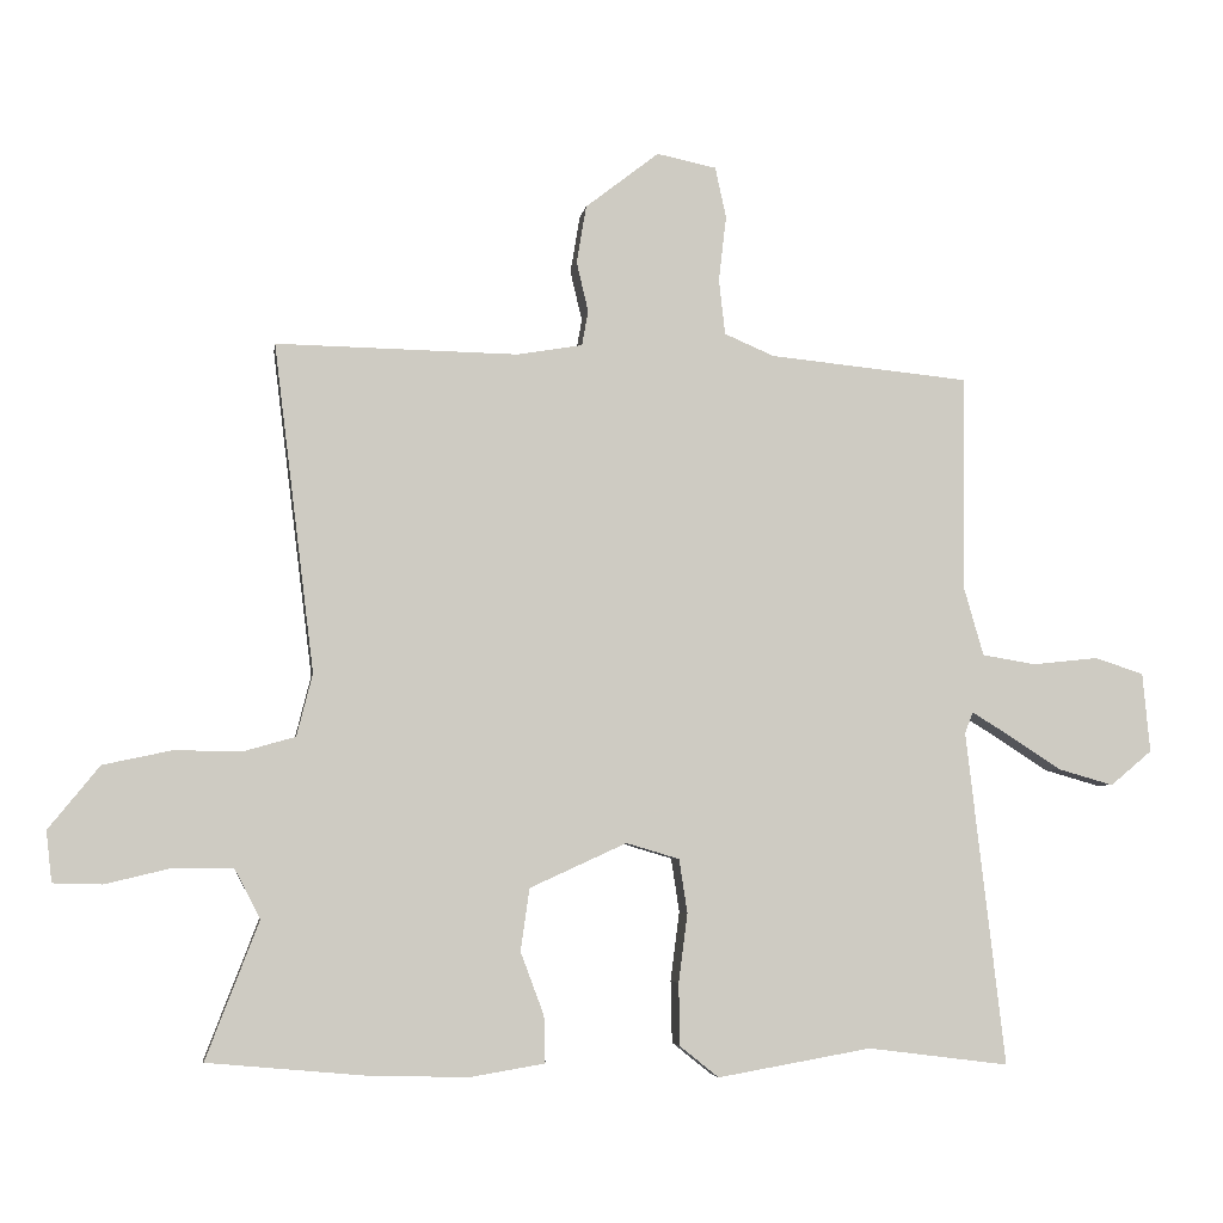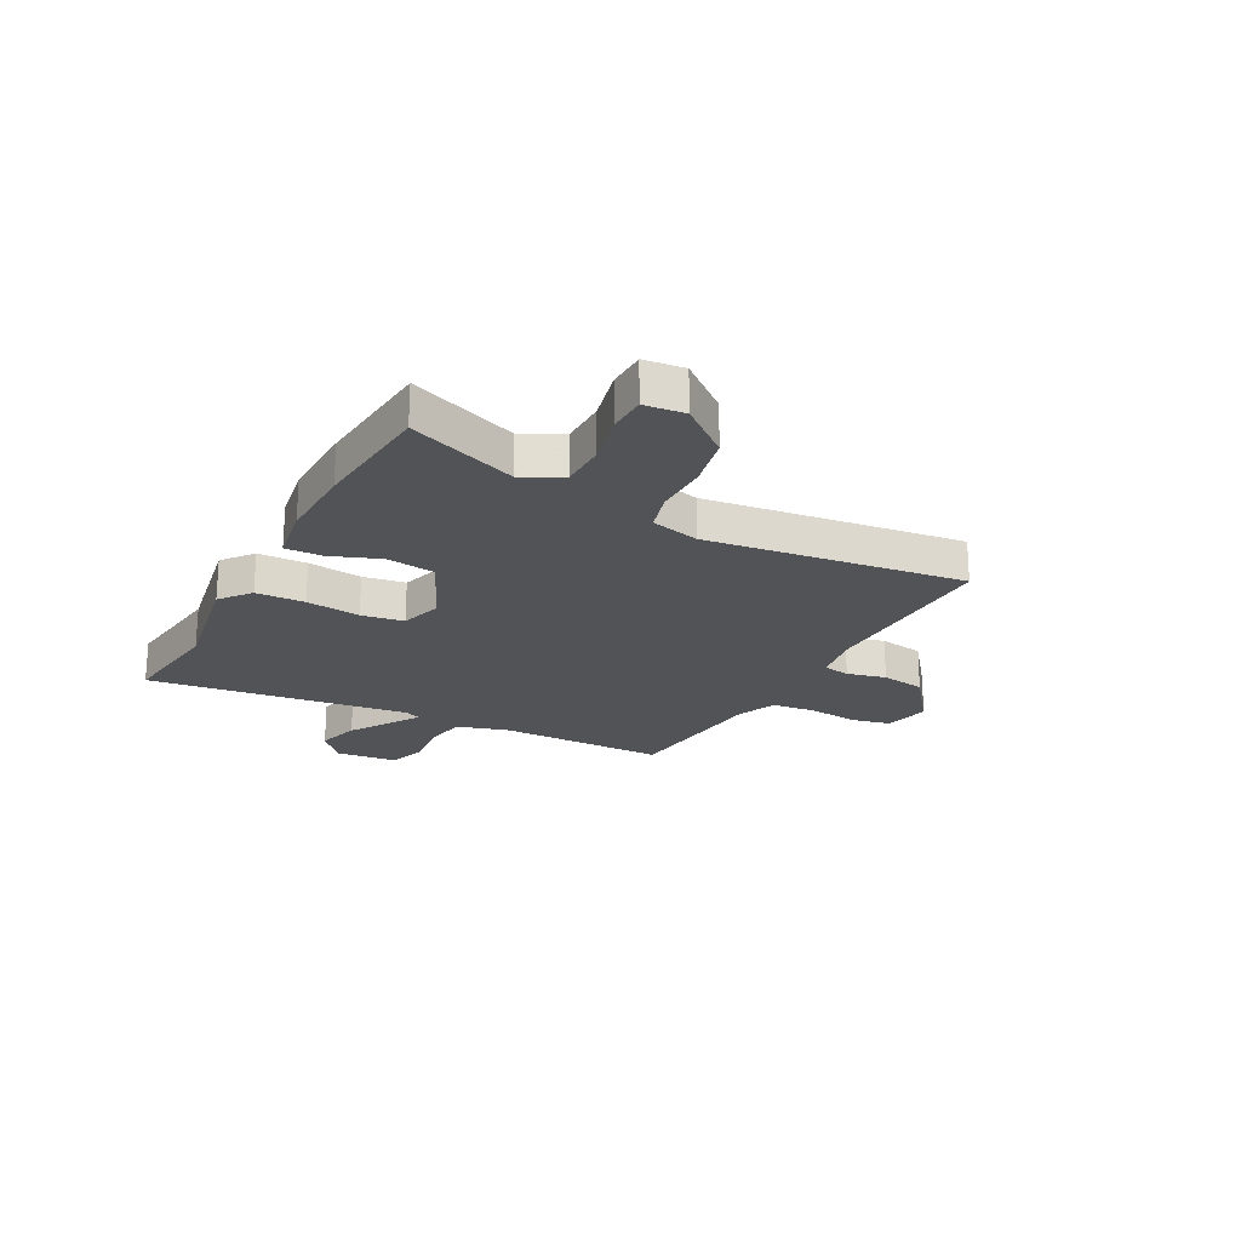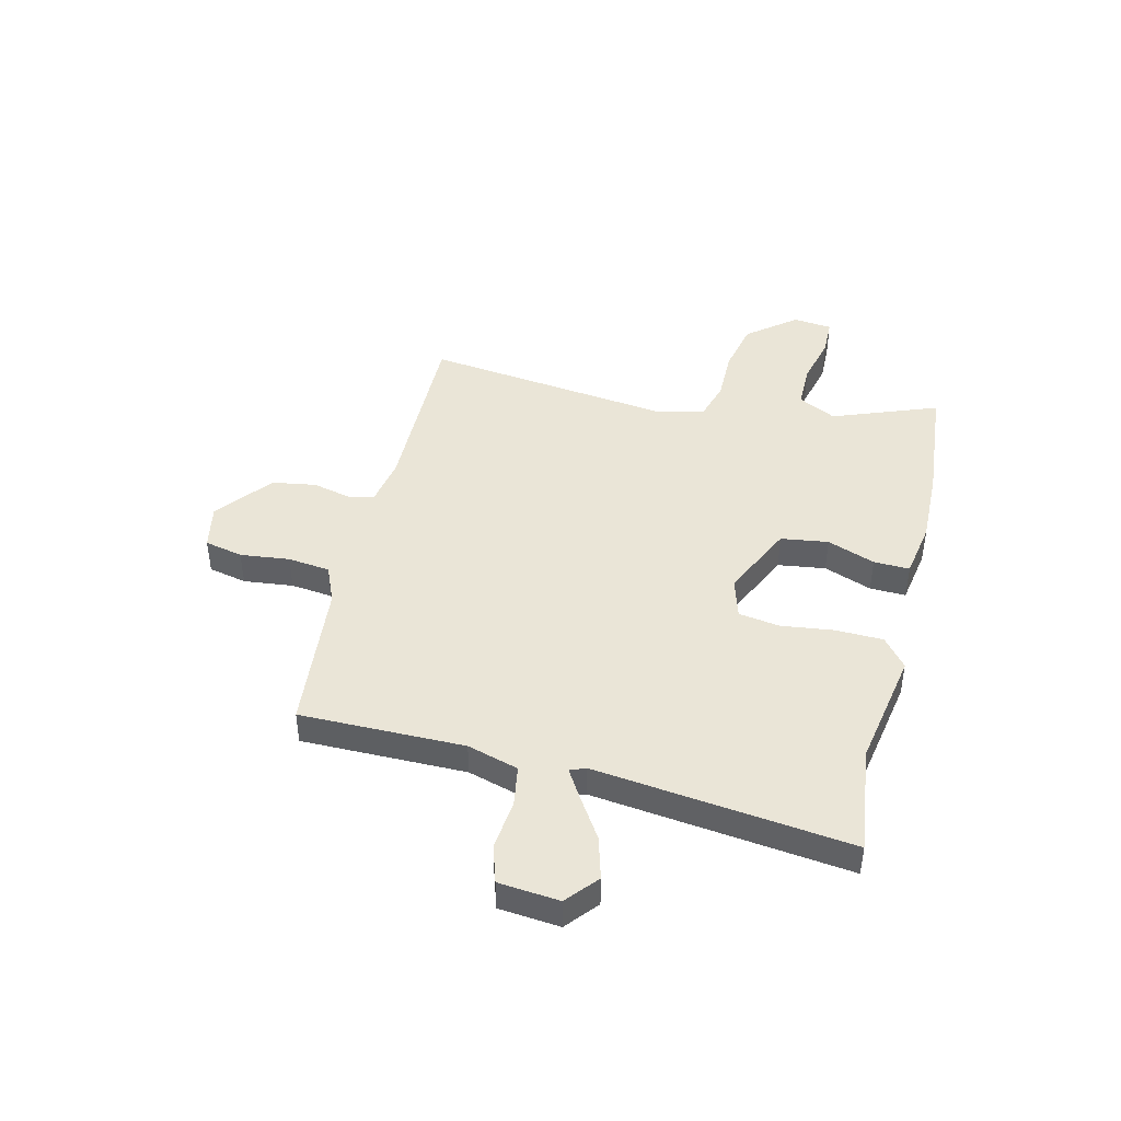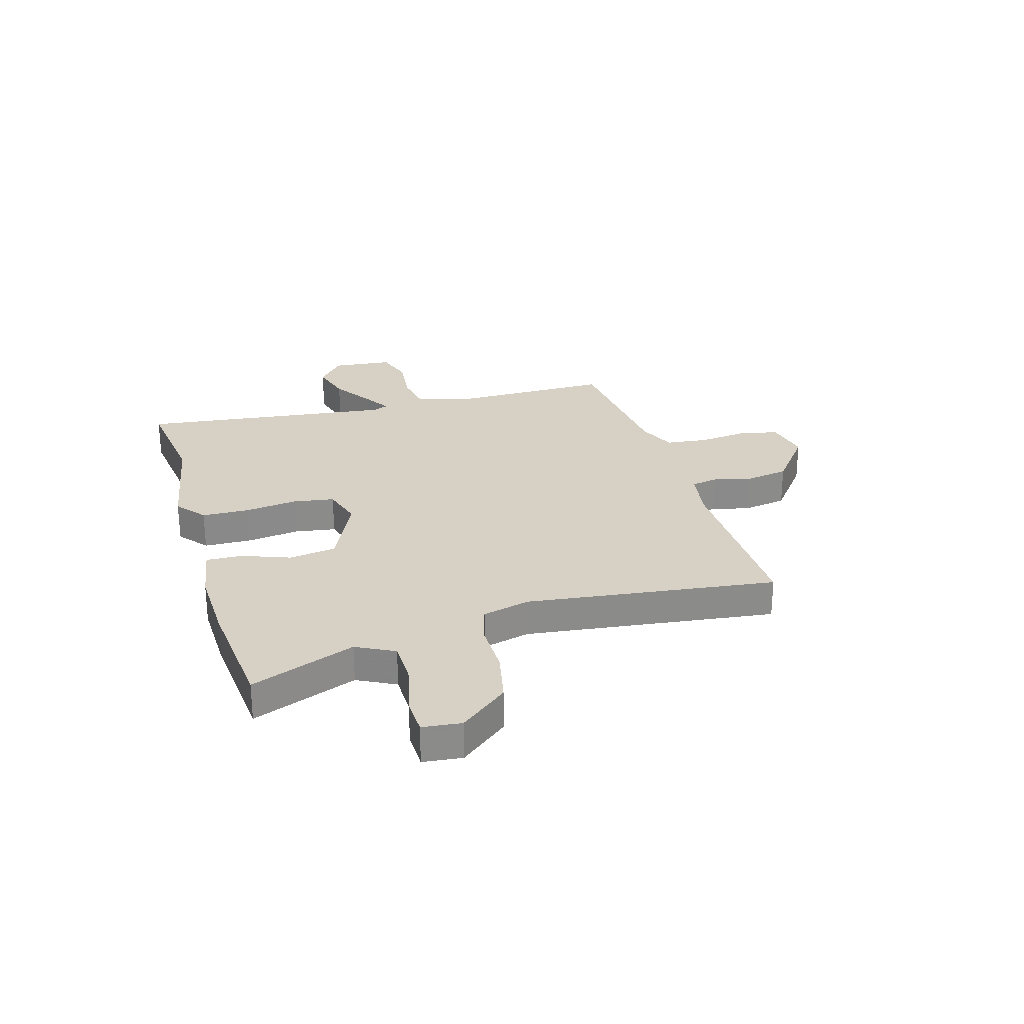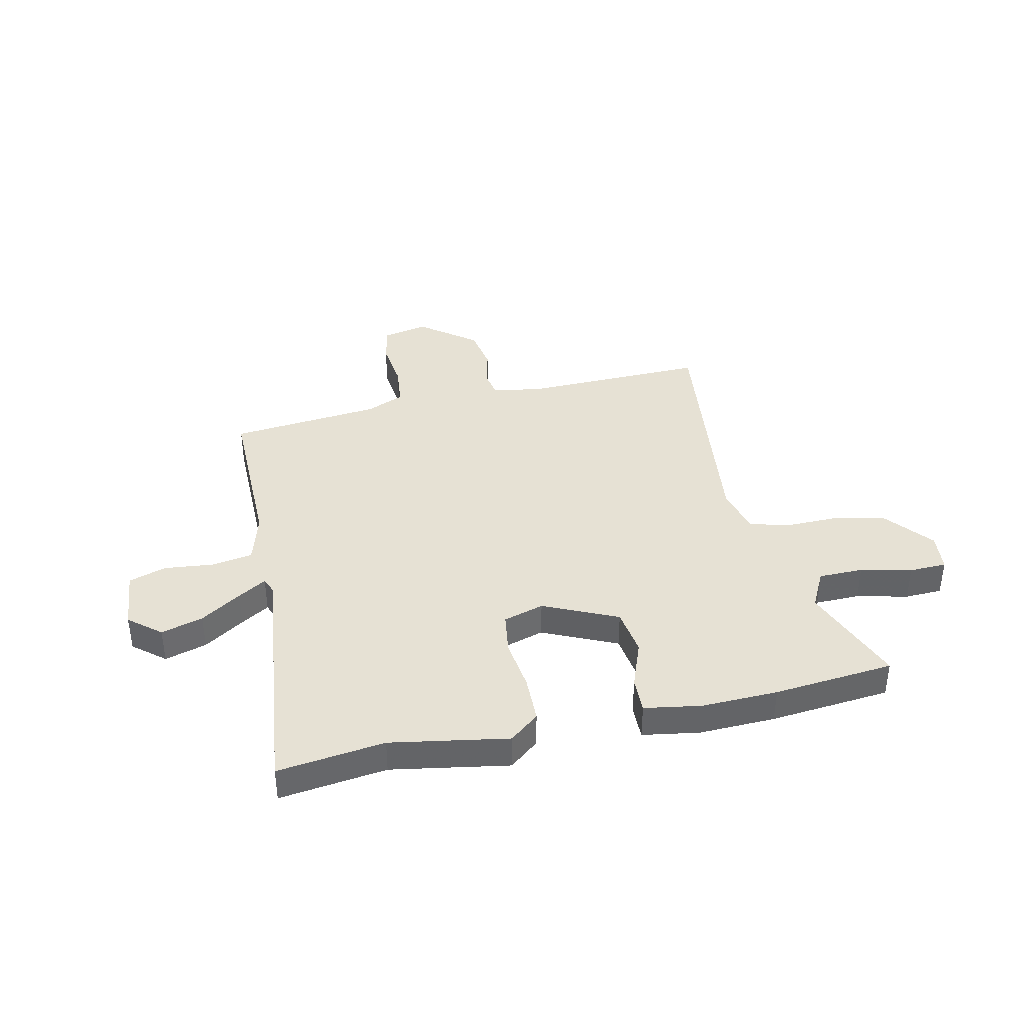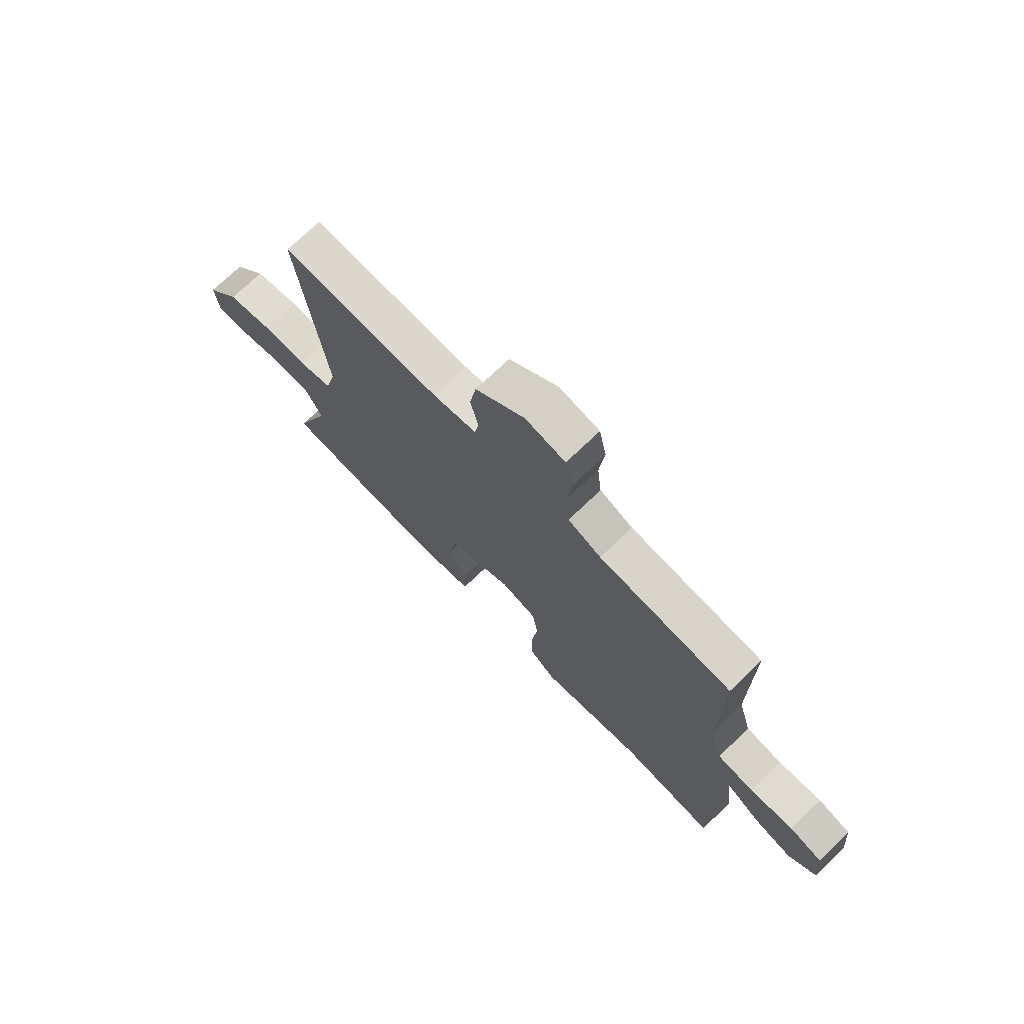
<metadata>
{"format":"obj","ext":"obj","renderer":"f3d","projection":"perspective","resolution":1024,"background":"white","views":[{"elev":-4.4,"azim":-8.3,"up":"+Z"},{"elev":-21.7,"azim":-117.9,"up":"+Y"},{"elev":44.0,"azim":103.9,"up":"+Y"},{"elev":26.7,"azim":-106.2,"up":"+Y"},{"elev":39.1,"azim":167.4,"up":"+Y"},{"elev":72.4,"azim":46.1,"up":"+Z"}]}
</metadata>
<code>
v -0.379 0.07 -0.511
v -0.608 0.07 -0.49
v -0.531 0.07 -0.291
v -0.568 0.07 -0.219
v -0.653 0.07 -0.218
v -0.75 0.07 -0.241
v -0.821 0.07 -0.239
v -0.829 0.07 -0.165
v -0.755 0.07 -0.074
v -0.656 0.07 -0.053
v -0.557 0.07 -0.054
v -0.483 0.07 -0.033
v -0.46 0.07 0.057
v -0.518 0.07 0.53
v -0.169 0.07 0.523
v -0.074 0.07 0.539
v -0.065 0.07 0.589
v -0.082 0.07 0.661
v -0.068 0.07 0.744
v 0.038 0.07 0.826
v 0.124 0.07 0.808
v 0.14 0.07 0.735
v 0.129 0.07 0.641
v 0.138 0.07 0.561
v 0.21 0.07 0.53
v 0.498 0.07 0.501
v 0.496 0.07 0.189
v 0.524 0.07 0.092
v 0.602 0.07 0.079
v 0.696 0.07 0.089
v 0.767 0.07 0.066
v 0.778 0.07 -0.049
v 0.718 0.07 -0.099
v 0.638 0.07 -0.076
v 0.561 0.07 -0.026
v 0.507 0.07 0.007
v 0.495 0.07 -0.023
v 0.552 0.07 -0.507
v 0.348 0.07 -0.481
v 0.125 0.07 -0.52
v 0.069 0.07 -0.475
v 0.067 0.07 -0.385
v 0.08 0.07 -0.285
v 0.068 0.07 -0.207
v -0.009 0.07 -0.184
v -0.149 0.07 -0.248
v -0.162 0.07 -0.338
v -0.128 0.07 -0.429
v -0.126 0.07 -0.497
v -0.234 0.07 -0.515
v -0.379 0 -0.511
v -0.608 0 -0.49
v -0.531 0 -0.291
v -0.568 0 -0.219
v -0.653 0 -0.218
v -0.75 0 -0.241
v -0.821 0 -0.239
v -0.829 0 -0.165
v -0.755 0 -0.074
v -0.656 0 -0.053
v -0.557 0 -0.054
v -0.483 0 -0.033
v -0.46 0 0.057
v -0.518 0 0.53
v -0.169 0 0.523
v -0.074 0 0.539
v -0.065 0 0.589
v -0.082 0 0.661
v -0.068 0 0.744
v 0.038 0 0.826
v 0.124 0 0.808
v 0.14 0 0.735
v 0.129 0 0.641
v 0.138 0 0.561
v 0.21 0 0.53
v 0.498 0 0.501
v 0.496 0 0.189
v 0.524 0 0.092
v 0.602 0 0.079
v 0.696 0 0.089
v 0.767 0 0.066
v 0.778 0 -0.049
v 0.718 0 -0.099
v 0.638 0 -0.076
v 0.561 0 -0.026
v 0.507 0 0.007
v 0.495 0 -0.023
v 0.552 0 -0.507
v 0.348 0 -0.481
v 0.125 0 -0.52
v 0.069 0 -0.475
v 0.067 0 -0.385
v 0.08 0 -0.285
v 0.068 0 -0.207
v -0.009 0 -0.184
v -0.149 0 -0.248
v -0.162 0 -0.338
v -0.128 0 -0.429
v -0.126 0 -0.497
v -0.234 0 -0.515
f 1 2 3
f 50 1 3
f 49 50 3
f 48 49 3
f 47 48 3
f 46 47 3 4
f 45 46 4
f 41 42 43
f 40 41 43
f 39 40 43
f 39 43 44
f 38 39 44
f 37 38 44
f 36 37 44 45
f 33 34 35
f 32 33 35
f 31 32 35
f 30 31 35
f 29 30 35
f 28 29 35 36
f 45 4 5
f 36 45 5
f 28 36 5
f 27 28 5
f 21 22 23
f 20 21 23
f 19 20 23
f 18 19 23
f 17 18 23
f 16 17 23 24
f 15 16 24 25
f 13 14 15
f 25 26 27
f 15 25 27
f 13 15 27
f 12 13 27
f 8 9 10 11
f 11 12 27
f 8 11 27
f 7 8 27
f 6 7 27
f 5 6 27
f 53 52 51
f 53 51 100
f 53 100 99
f 53 99 98
f 53 98 97
f 54 53 97 96
f 54 96 95
f 93 92 91
f 93 91 90
f 93 90 89
f 94 93 89
f 94 89 88
f 94 88 87
f 95 94 87 86
f 85 84 83
f 85 83 82
f 85 82 81
f 85 81 80
f 85 80 79
f 86 85 79 78
f 55 54 95
f 55 95 86
f 55 86 78
f 55 78 77
f 73 72 71
f 73 71 70
f 73 70 69
f 73 69 68
f 73 68 67
f 74 73 67 66
f 75 74 66 65
f 65 64 63
f 77 76 75
f 77 75 65
f 77 65 63
f 77 63 62
f 61 60 59 58
f 77 62 61
f 77 61 58
f 77 58 57
f 77 57 56
f 77 56 55
f 1 51 52 2
f 2 52 53 3
f 3 53 54 4
f 4 54 55 5
f 5 55 56 6
f 6 56 57 7
f 7 57 58 8
f 8 58 59 9
f 9 59 60 10
f 10 60 61 11
f 11 61 62 12
f 12 62 63 13
f 13 63 64 14
f 14 64 65 15
f 15 65 66 16
f 16 66 67 17
f 17 67 68 18
f 18 68 69 19
f 19 69 70 20
f 20 70 71 21
f 21 71 72 22
f 22 72 73 23
f 23 73 74 24
f 24 74 75 25
f 25 75 76 26
f 26 76 77 27
f 27 77 78 28
f 28 78 79 29
f 29 79 80 30
f 30 80 81 31
f 31 81 82 32
f 32 82 83 33
f 33 83 84 34
f 34 84 85 35
f 35 85 86 36
f 36 86 87 37
f 37 87 88 38
f 38 88 89 39
f 39 89 90 40
f 40 90 91 41
f 41 91 92 42
f 42 92 93 43
f 43 93 94 44
f 44 94 95 45
f 45 95 96 46
f 46 96 97 47
f 47 97 98 48
f 48 98 99 49
f 49 99 100 50
f 50 100 51 1

</code>
